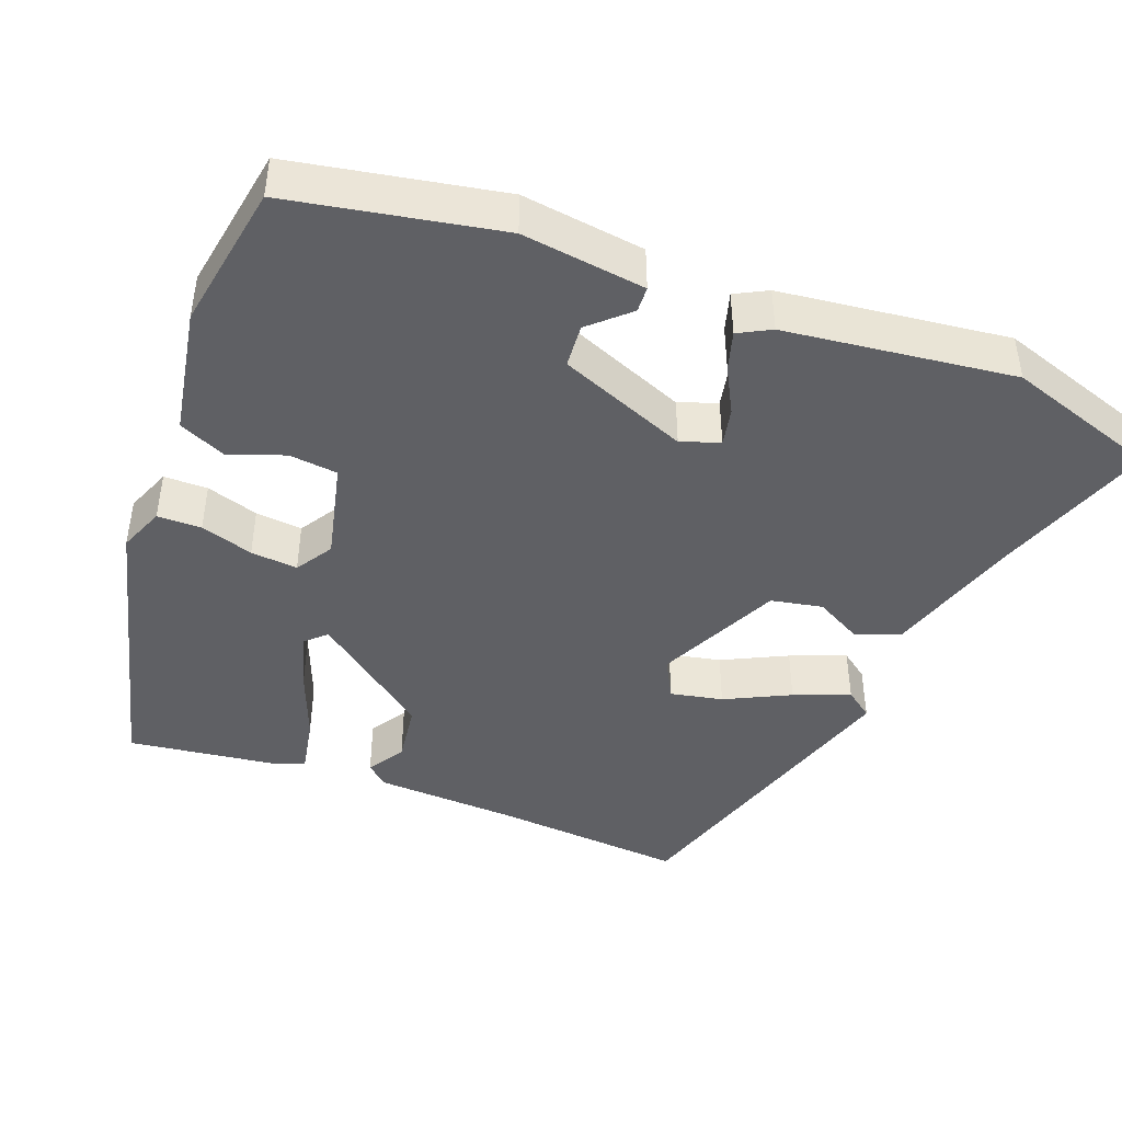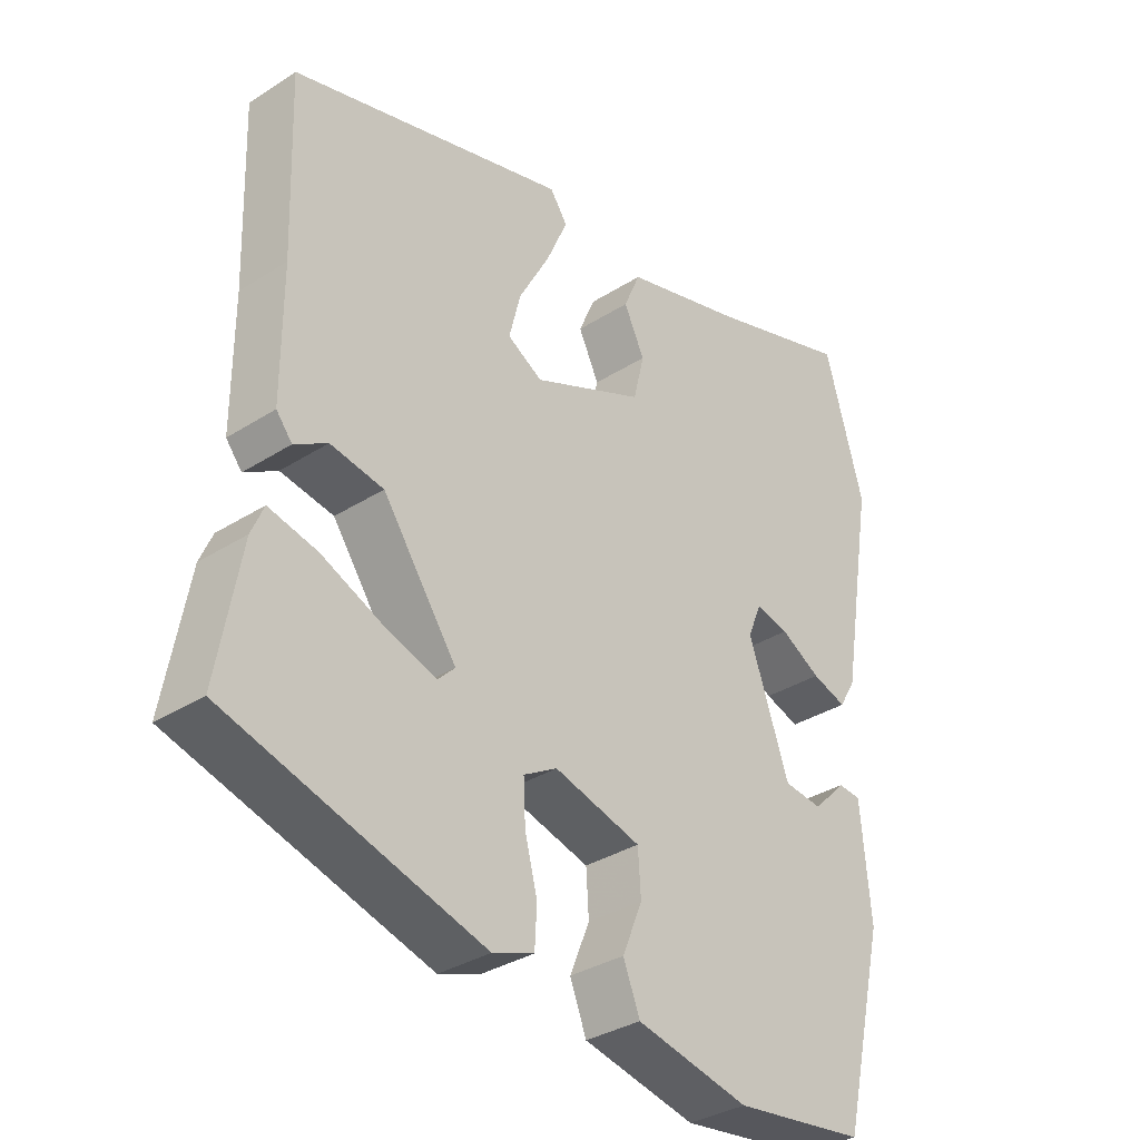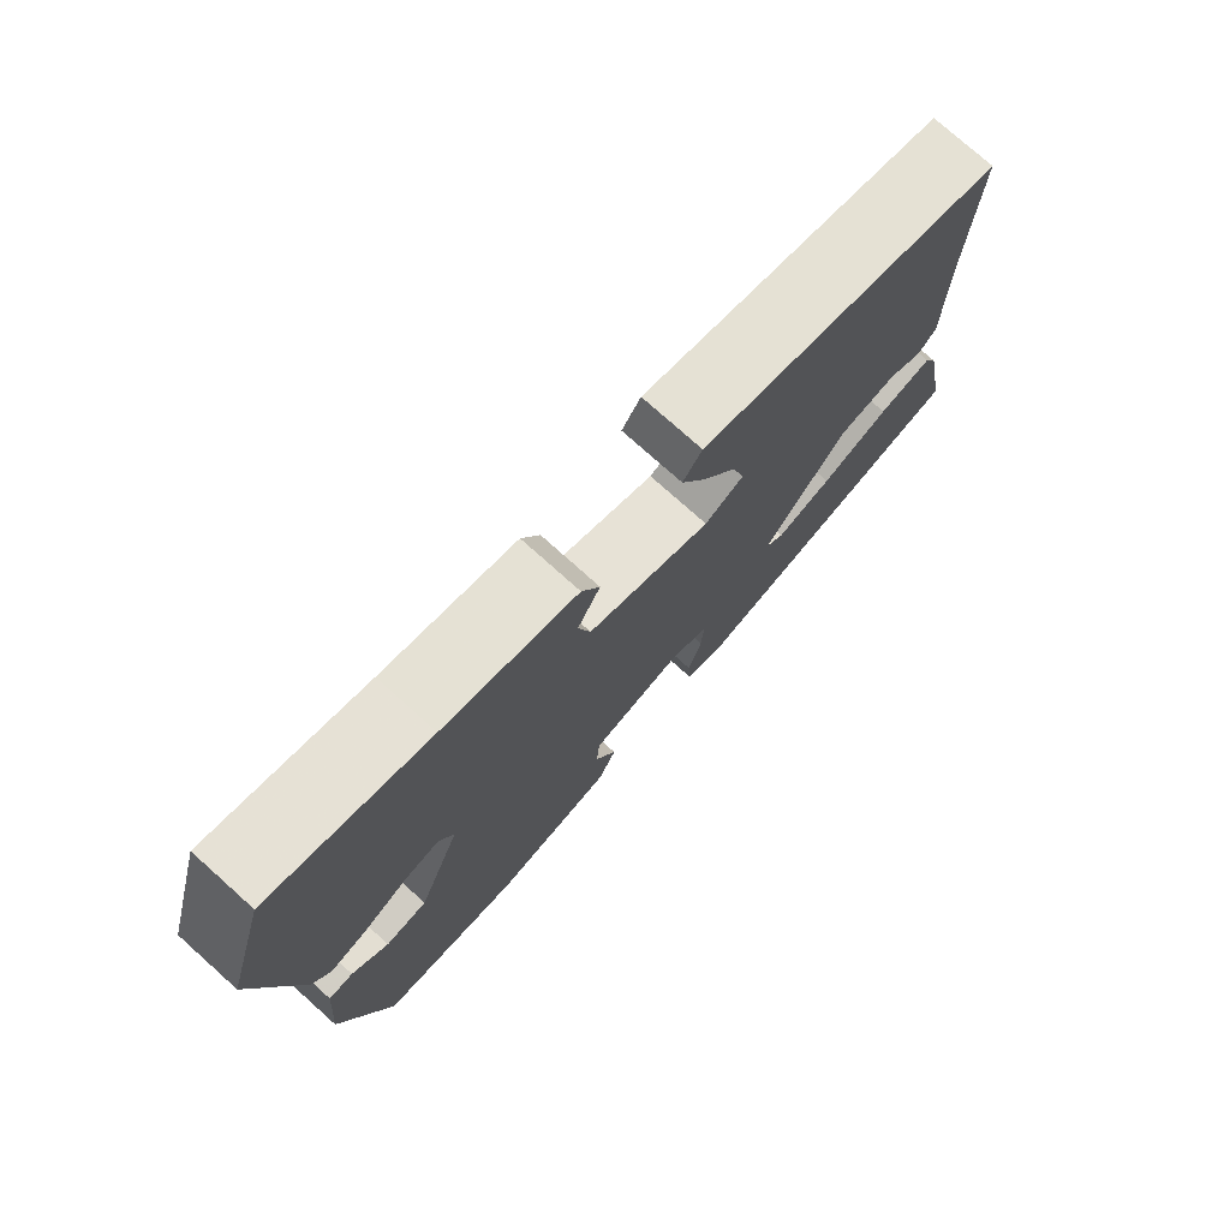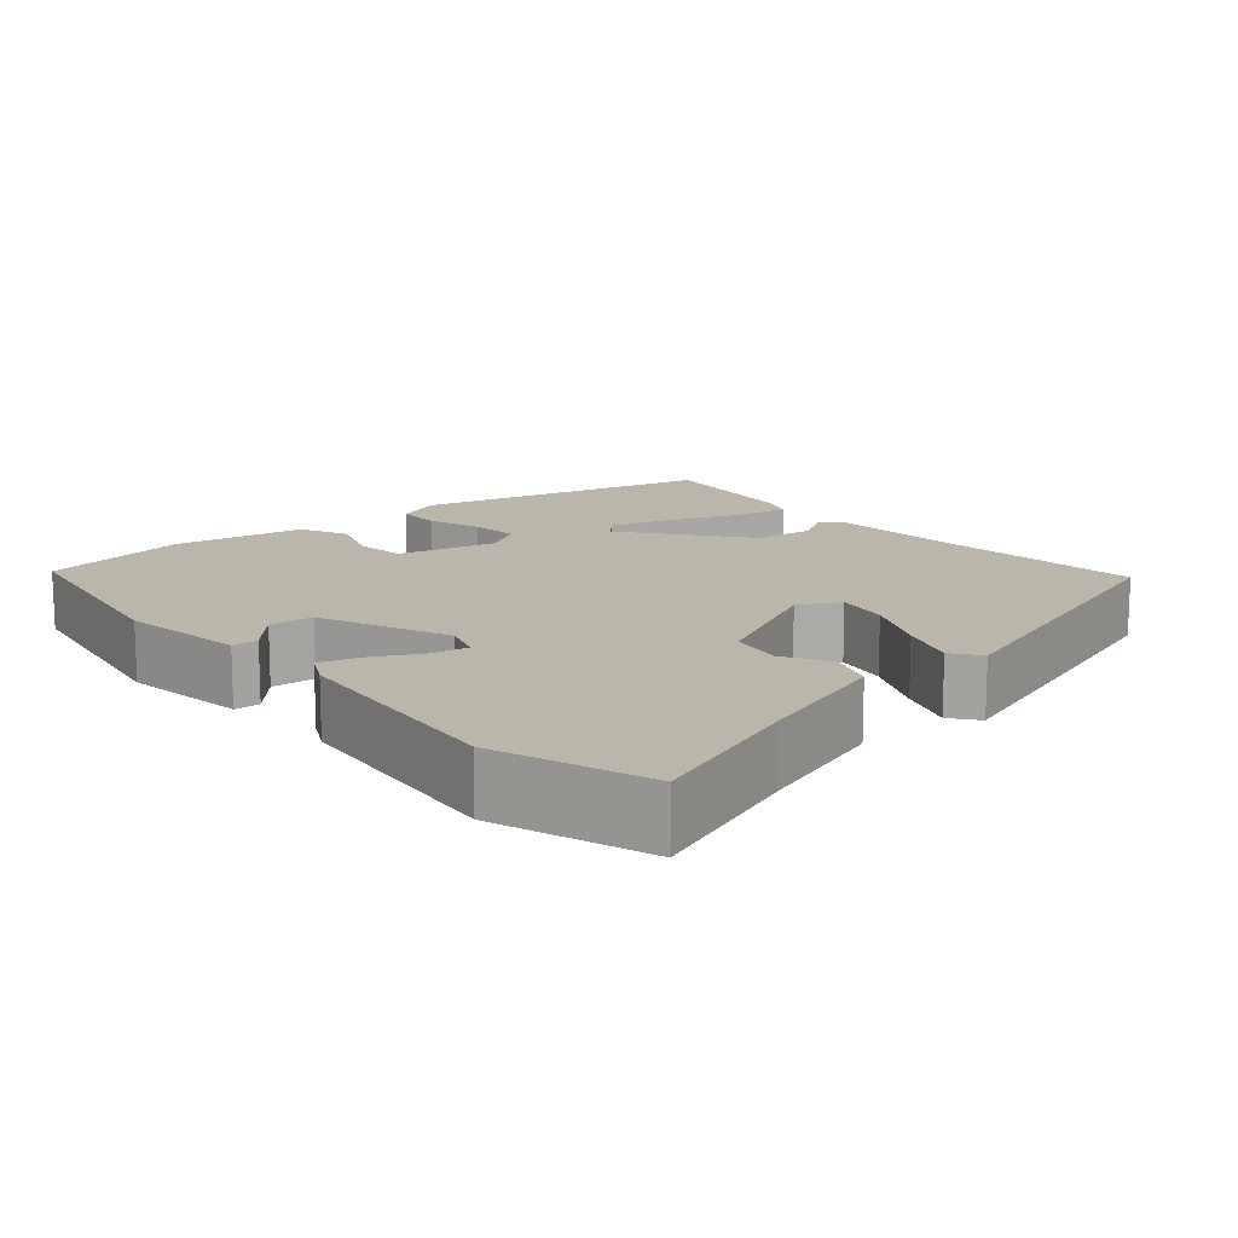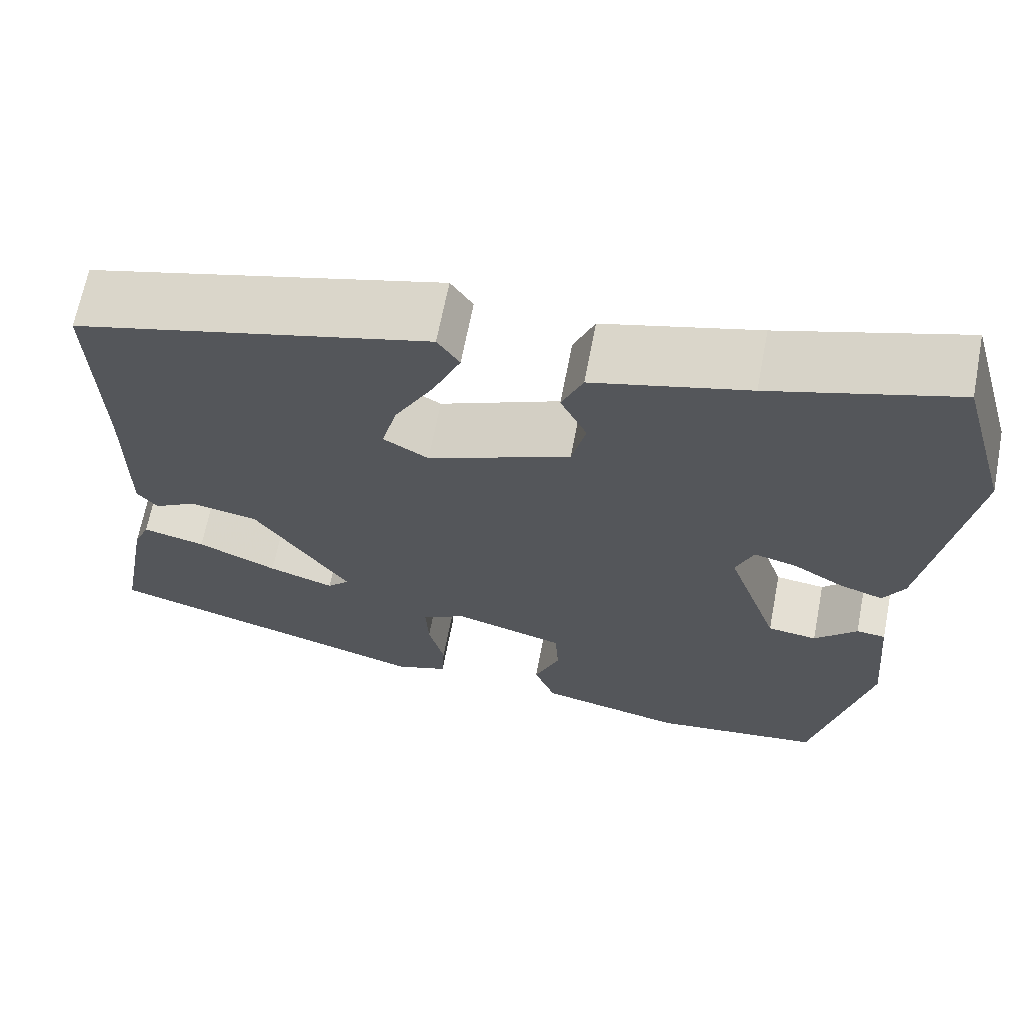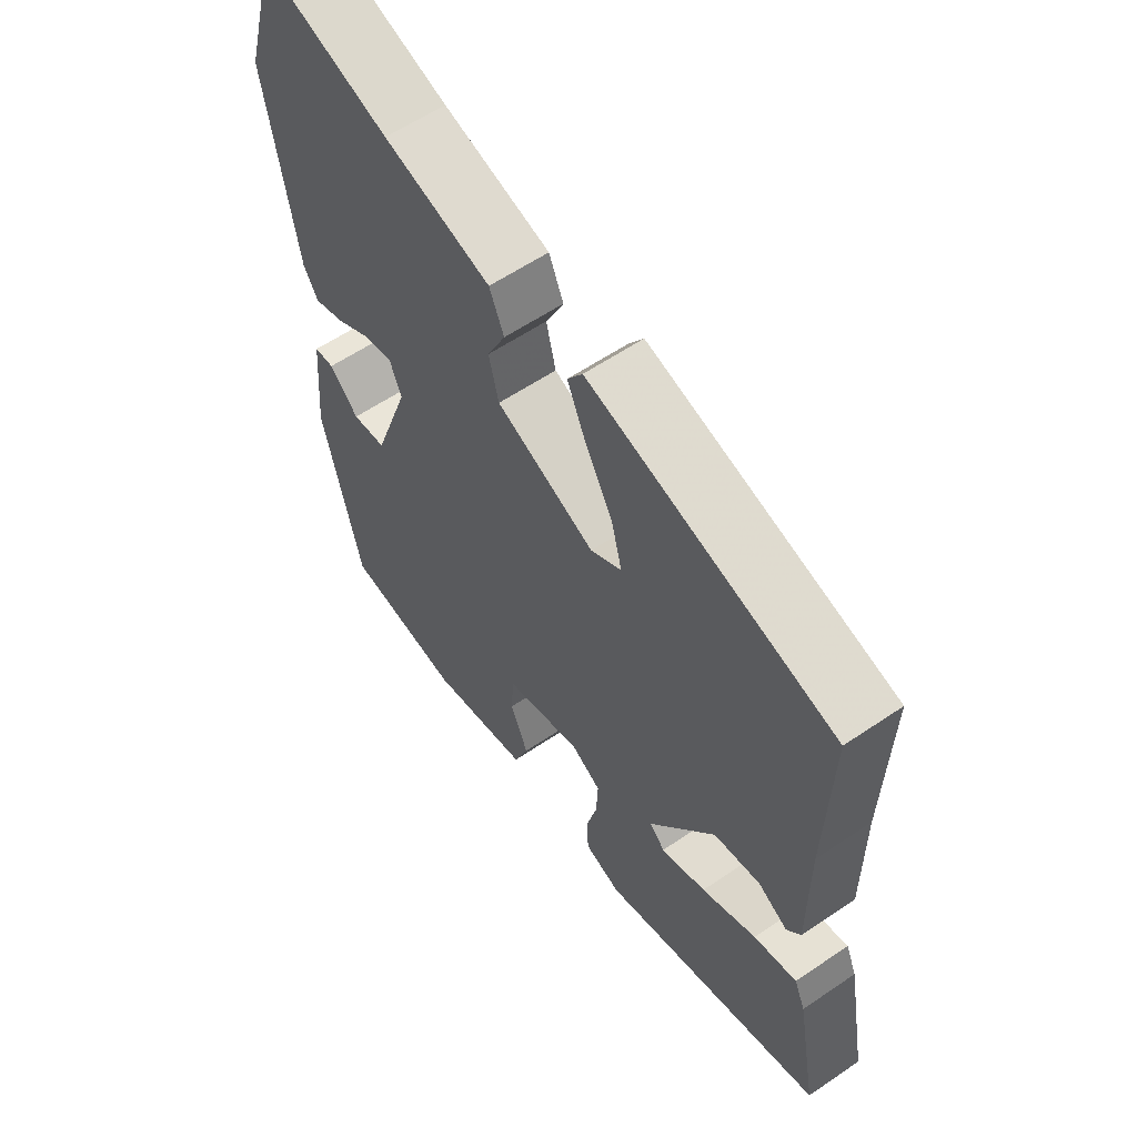
<metadata>
{"format":"obj","ext":"obj","renderer":"f3d","projection":"perspective","resolution":1024,"background":"white","views":[{"elev":-44.3,"azim":-113.4,"up":"+Y"},{"elev":-33.6,"azim":131.1,"up":"+Z"},{"elev":76.6,"azim":-48.2,"up":"+Z"},{"elev":14.1,"azim":-43.7,"up":"+Y"},{"elev":66.1,"azim":-169.1,"up":"+Z"},{"elev":58.8,"azim":54.9,"up":"+Z"}]}
</metadata>
<code>
v 0.459 0.07 0.381
v 0.451 0.07 0.13
v 0.451 0.07 -0.053
v 0.428 0.07 -0.082
v 0.38 0.07 -0.054
v 0.303 0.07 -0.068
v 0.195 0.07 -0.224
v 0.22 0.07 -0.249
v 0.294 0.07 -0.224
v 0.384 0.07 -0.184
v 0.455 0.07 -0.167
v 0.473 0.07 -0.209
v 0.507 0.07 -0.397
v 0.136 0.07 -0.509
v 0.076 0.07 -0.488
v 0.073 0.07 -0.431
v 0.091 0.07 -0.362
v 0.094 0.07 -0.301
v 0.045 0.07 -0.273
v -0.081 0.07 -0.309
v -0.085 0.07 -0.372
v -0.056 0.07 -0.443
v -0.08 0.07 -0.505
v -0.244 0.07 -0.542
v -0.436 0.07 -0.518
v -0.499 0.07 -0.248
v -0.485 0.07 -0.087
v -0.452 0.07 -0.084
v -0.404 0.07 -0.132
v -0.348 0.07 -0.125
v -0.289 0.07 0.044
v -0.309 0.07 0.093
v -0.357 0.07 0.081
v -0.415 0.07 0.047
v -0.465 0.07 0.03
v -0.489 0.07 0.071
v -0.538 0.07 0.366
v -0.482 0.07 0.565
v -0.274 0.07 0.501
v -0.098 0.07 0.454
v -0.074 0.07 0.398
v -0.104 0.07 0.336
v -0.088 0.07 0.27
v 0.074 0.07 0.201
v 0.125 0.07 0.231
v 0.108 0.07 0.298
v 0.063 0.07 0.38
v 0.032 0.07 0.451
v 0.057 0.07 0.488
v 0.459 0 0.381
v 0.451 0 0.13
v 0.451 0 -0.053
v 0.428 0 -0.082
v 0.38 0 -0.054
v 0.303 0 -0.068
v 0.195 0 -0.224
v 0.22 0 -0.249
v 0.294 0 -0.224
v 0.384 0 -0.184
v 0.455 0 -0.167
v 0.473 0 -0.209
v 0.507 0 -0.397
v 0.136 0 -0.509
v 0.076 0 -0.488
v 0.073 0 -0.431
v 0.091 0 -0.362
v 0.094 0 -0.301
v 0.045 0 -0.273
v -0.081 0 -0.309
v -0.085 0 -0.372
v -0.056 0 -0.443
v -0.08 0 -0.505
v -0.244 0 -0.542
v -0.436 0 -0.518
v -0.499 0 -0.248
v -0.485 0 -0.087
v -0.452 0 -0.084
v -0.404 0 -0.132
v -0.348 0 -0.125
v -0.289 0 0.044
v -0.309 0 0.093
v -0.357 0 0.081
v -0.415 0 0.047
v -0.465 0 0.03
v -0.489 0 0.071
v -0.538 0 0.366
v -0.482 0 0.565
v -0.274 0 0.501
v -0.098 0 0.454
v -0.074 0 0.398
v -0.104 0 0.336
v -0.088 0 0.27
v 0.074 0 0.201
v 0.125 0 0.231
v 0.108 0 0.298
v 0.063 0 0.38
v 0.032 0 0.451
v 0.057 0 0.488
f 49 1 2
f 48 49 2
f 47 48 2
f 46 47 2
f 3 4 5
f 2 3 5
f 46 2 5
f 45 46 5
f 44 45 5 6
f 43 44 6 7
f 39 40 41 42
f 39 42 43
f 38 39 43
f 37 38 43
f 36 37 43
f 35 36 43
f 34 35 43
f 33 34 43
f 32 33 43
f 31 32 43 7
f 27 28 29
f 26 27 29
f 25 26 29
f 24 25 29
f 23 24 29
f 23 29 30
f 22 23 30
f 21 22 30
f 20 21 30 31
f 15 16 17
f 14 15 17
f 13 14 17
f 12 13 17
f 11 12 17
f 10 11 17
f 9 10 17
f 8 9 17 18
f 7 8 18 19
f 7 19 20 31
f 51 50 98
f 51 98 97
f 51 97 96
f 51 96 95
f 54 53 52
f 54 52 51
f 54 51 95
f 54 95 94
f 55 54 94 93
f 56 55 93 92
f 91 90 89 88
f 92 91 88
f 92 88 87
f 92 87 86
f 92 86 85
f 92 85 84
f 92 84 83
f 92 83 82
f 92 82 81
f 56 92 81 80
f 78 77 76
f 78 76 75
f 78 75 74
f 78 74 73
f 78 73 72
f 79 78 72
f 79 72 71
f 79 71 70
f 80 79 70 69
f 66 65 64
f 66 64 63
f 66 63 62
f 66 62 61
f 66 61 60
f 66 60 59
f 66 59 58
f 67 66 58 57
f 68 67 57 56
f 80 69 68 56
f 1 50 51 2
f 2 51 52 3
f 3 52 53 4
f 4 53 54 5
f 5 54 55 6
f 6 55 56 7
f 7 56 57 8
f 8 57 58 9
f 9 58 59 10
f 10 59 60 11
f 11 60 61 12
f 12 61 62 13
f 13 62 63 14
f 14 63 64 15
f 15 64 65 16
f 16 65 66 17
f 17 66 67 18
f 18 67 68 19
f 19 68 69 20
f 20 69 70 21
f 21 70 71 22
f 22 71 72 23
f 23 72 73 24
f 24 73 74 25
f 25 74 75 26
f 26 75 76 27
f 27 76 77 28
f 28 77 78 29
f 29 78 79 30
f 30 79 80 31
f 31 80 81 32
f 32 81 82 33
f 33 82 83 34
f 34 83 84 35
f 35 84 85 36
f 36 85 86 37
f 37 86 87 38
f 38 87 88 39
f 39 88 89 40
f 40 89 90 41
f 41 90 91 42
f 42 91 92 43
f 43 92 93 44
f 44 93 94 45
f 45 94 95 46
f 46 95 96 47
f 47 96 97 48
f 48 97 98 49
f 49 98 50 1

</code>
